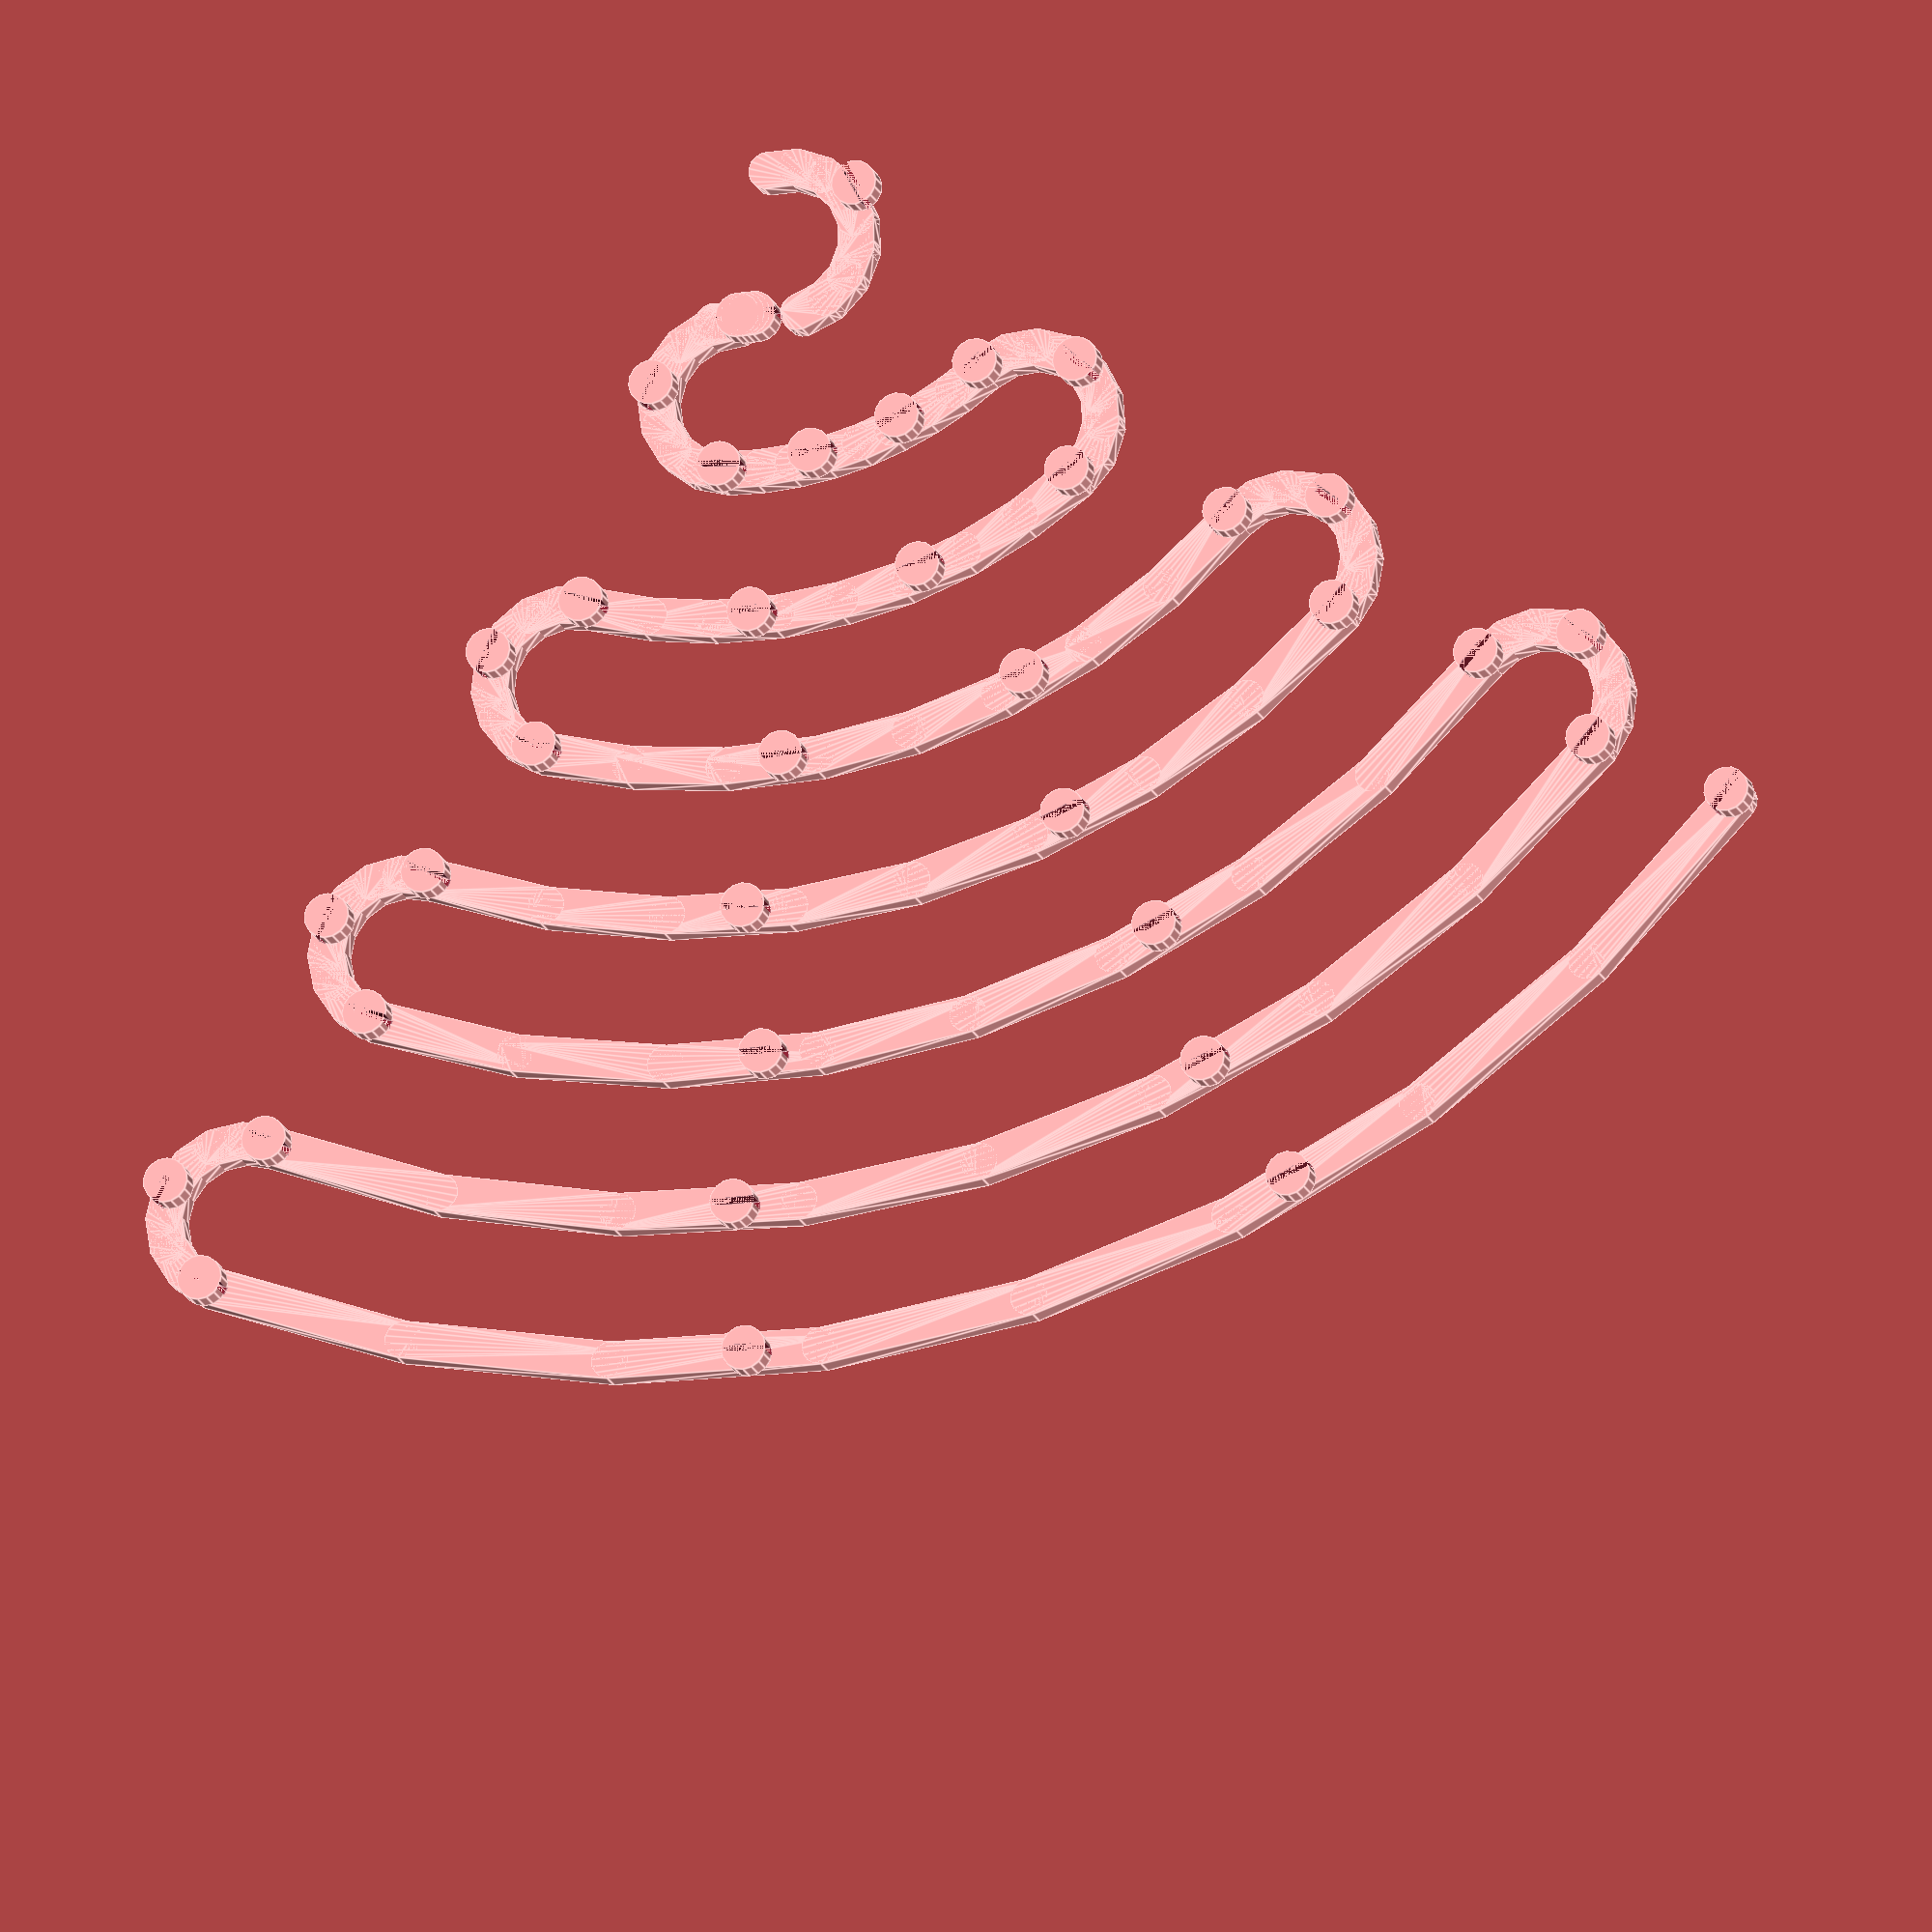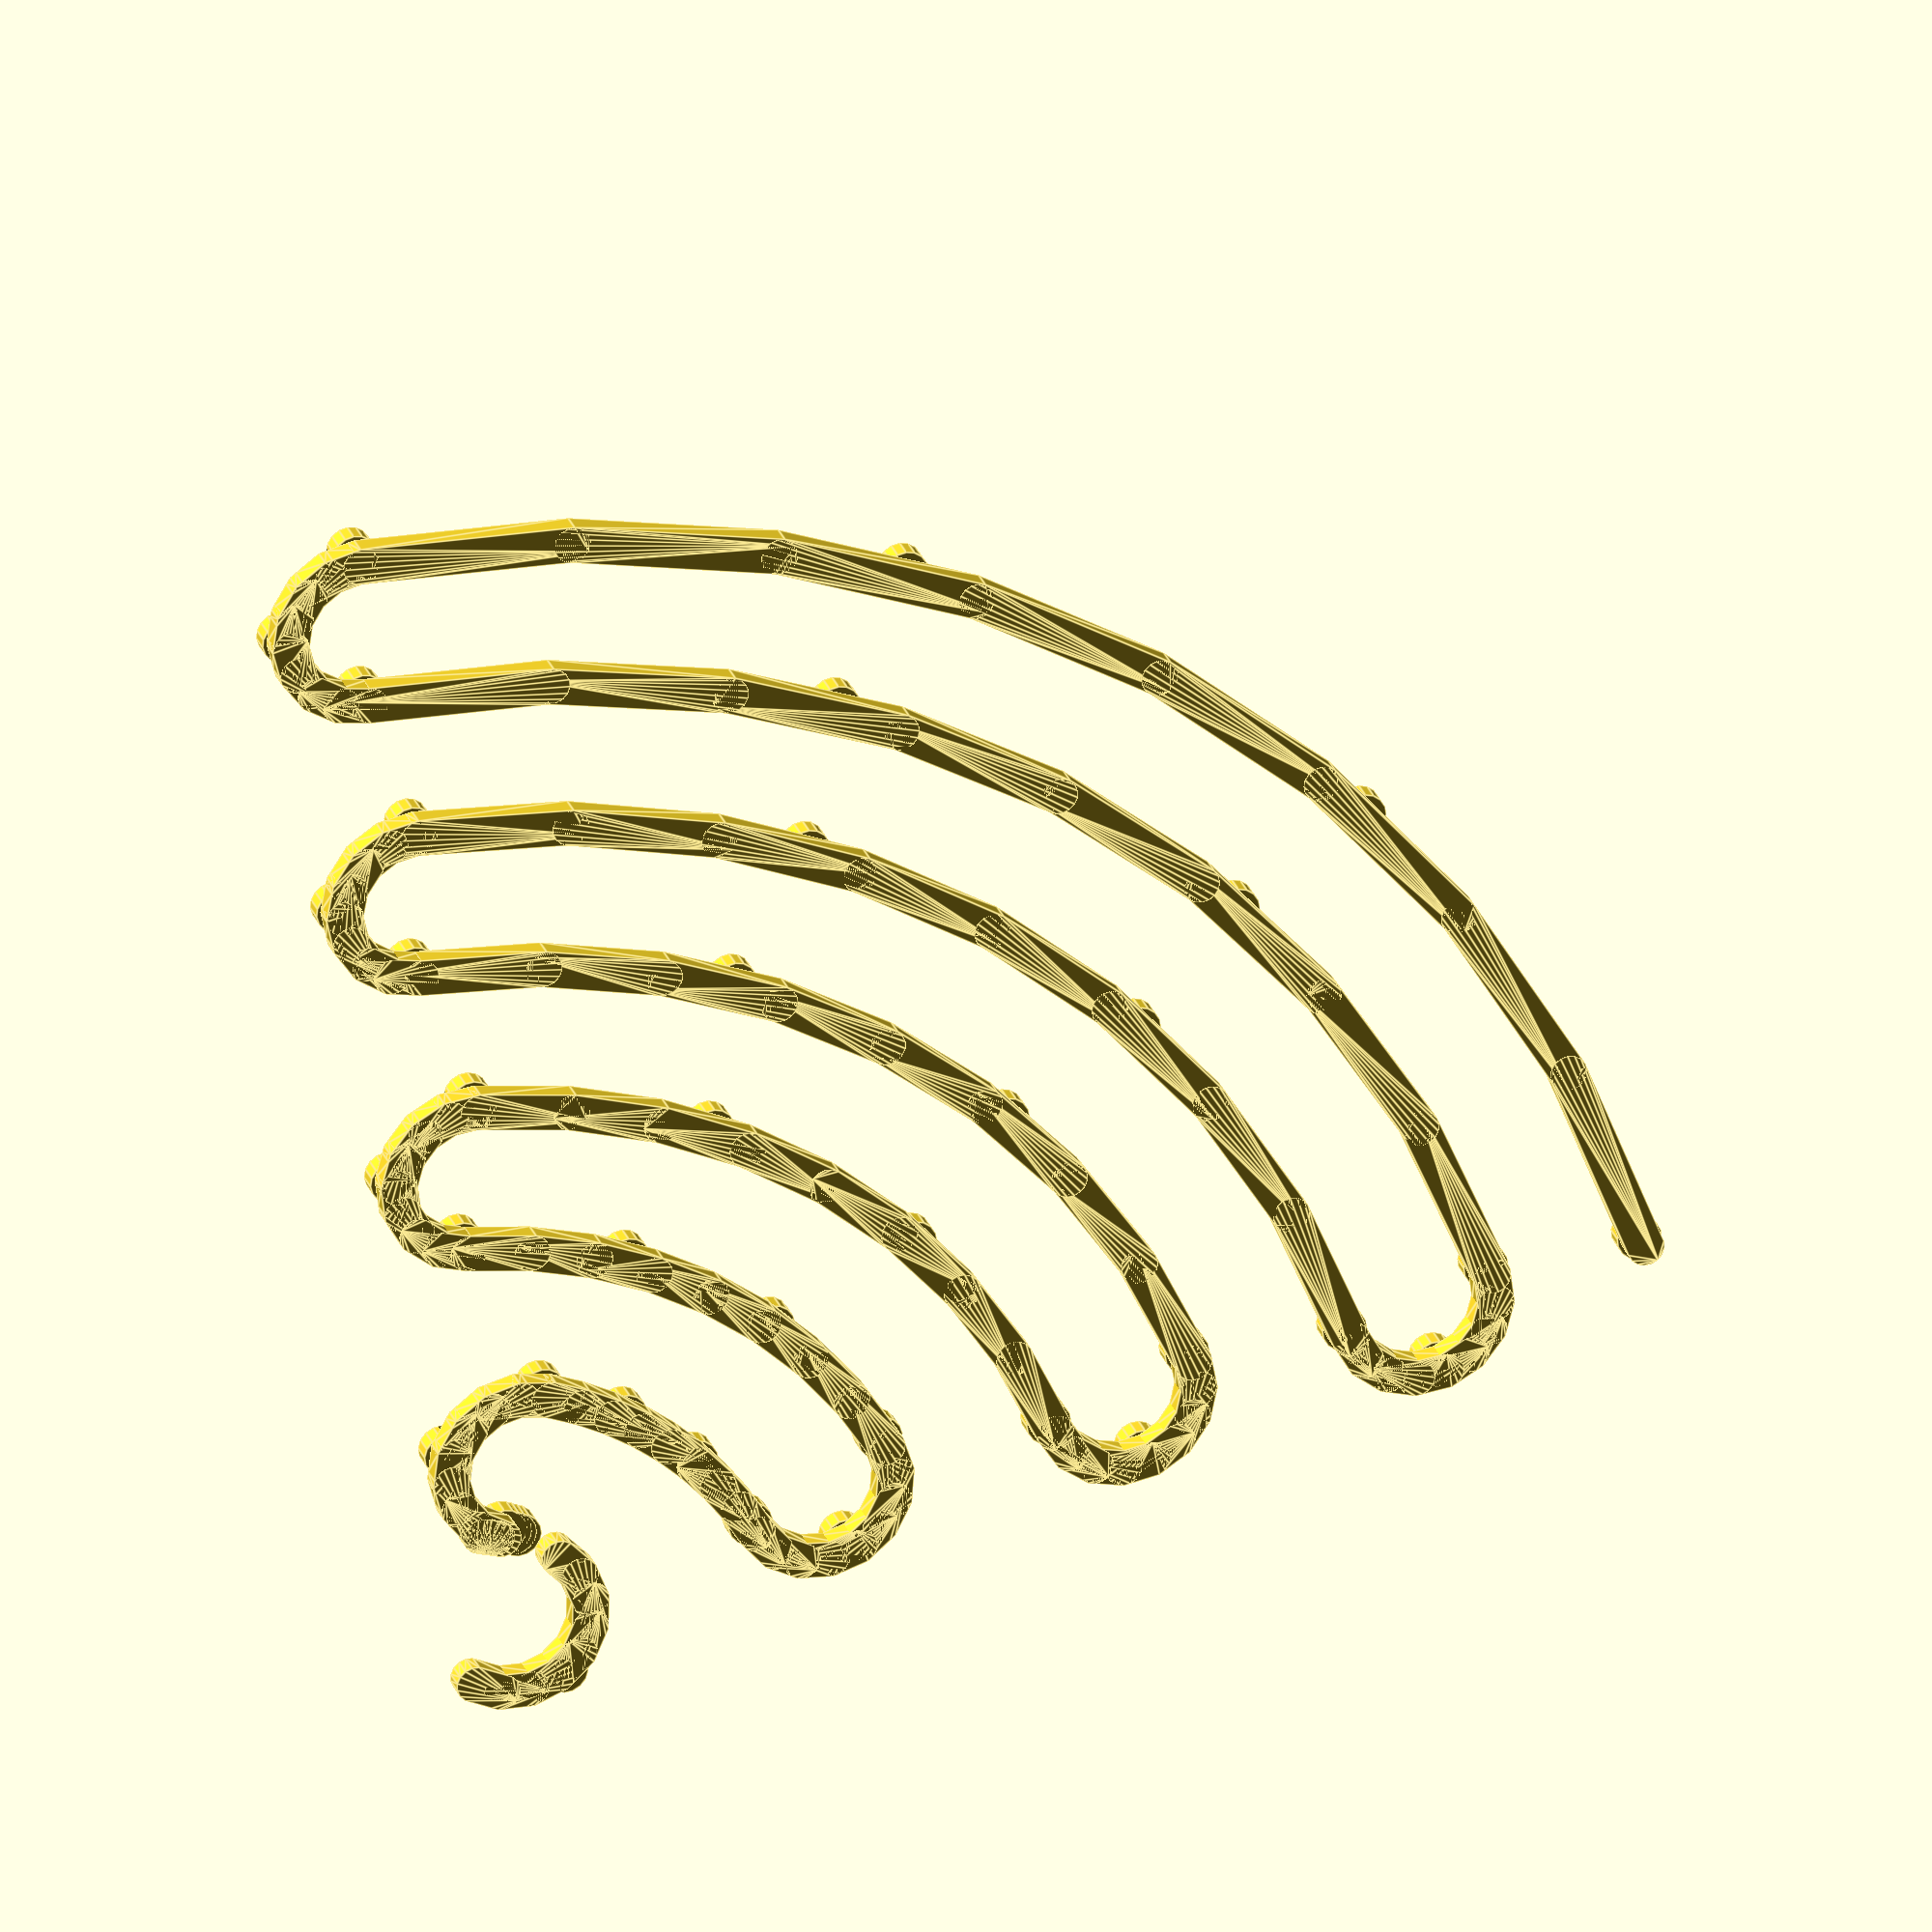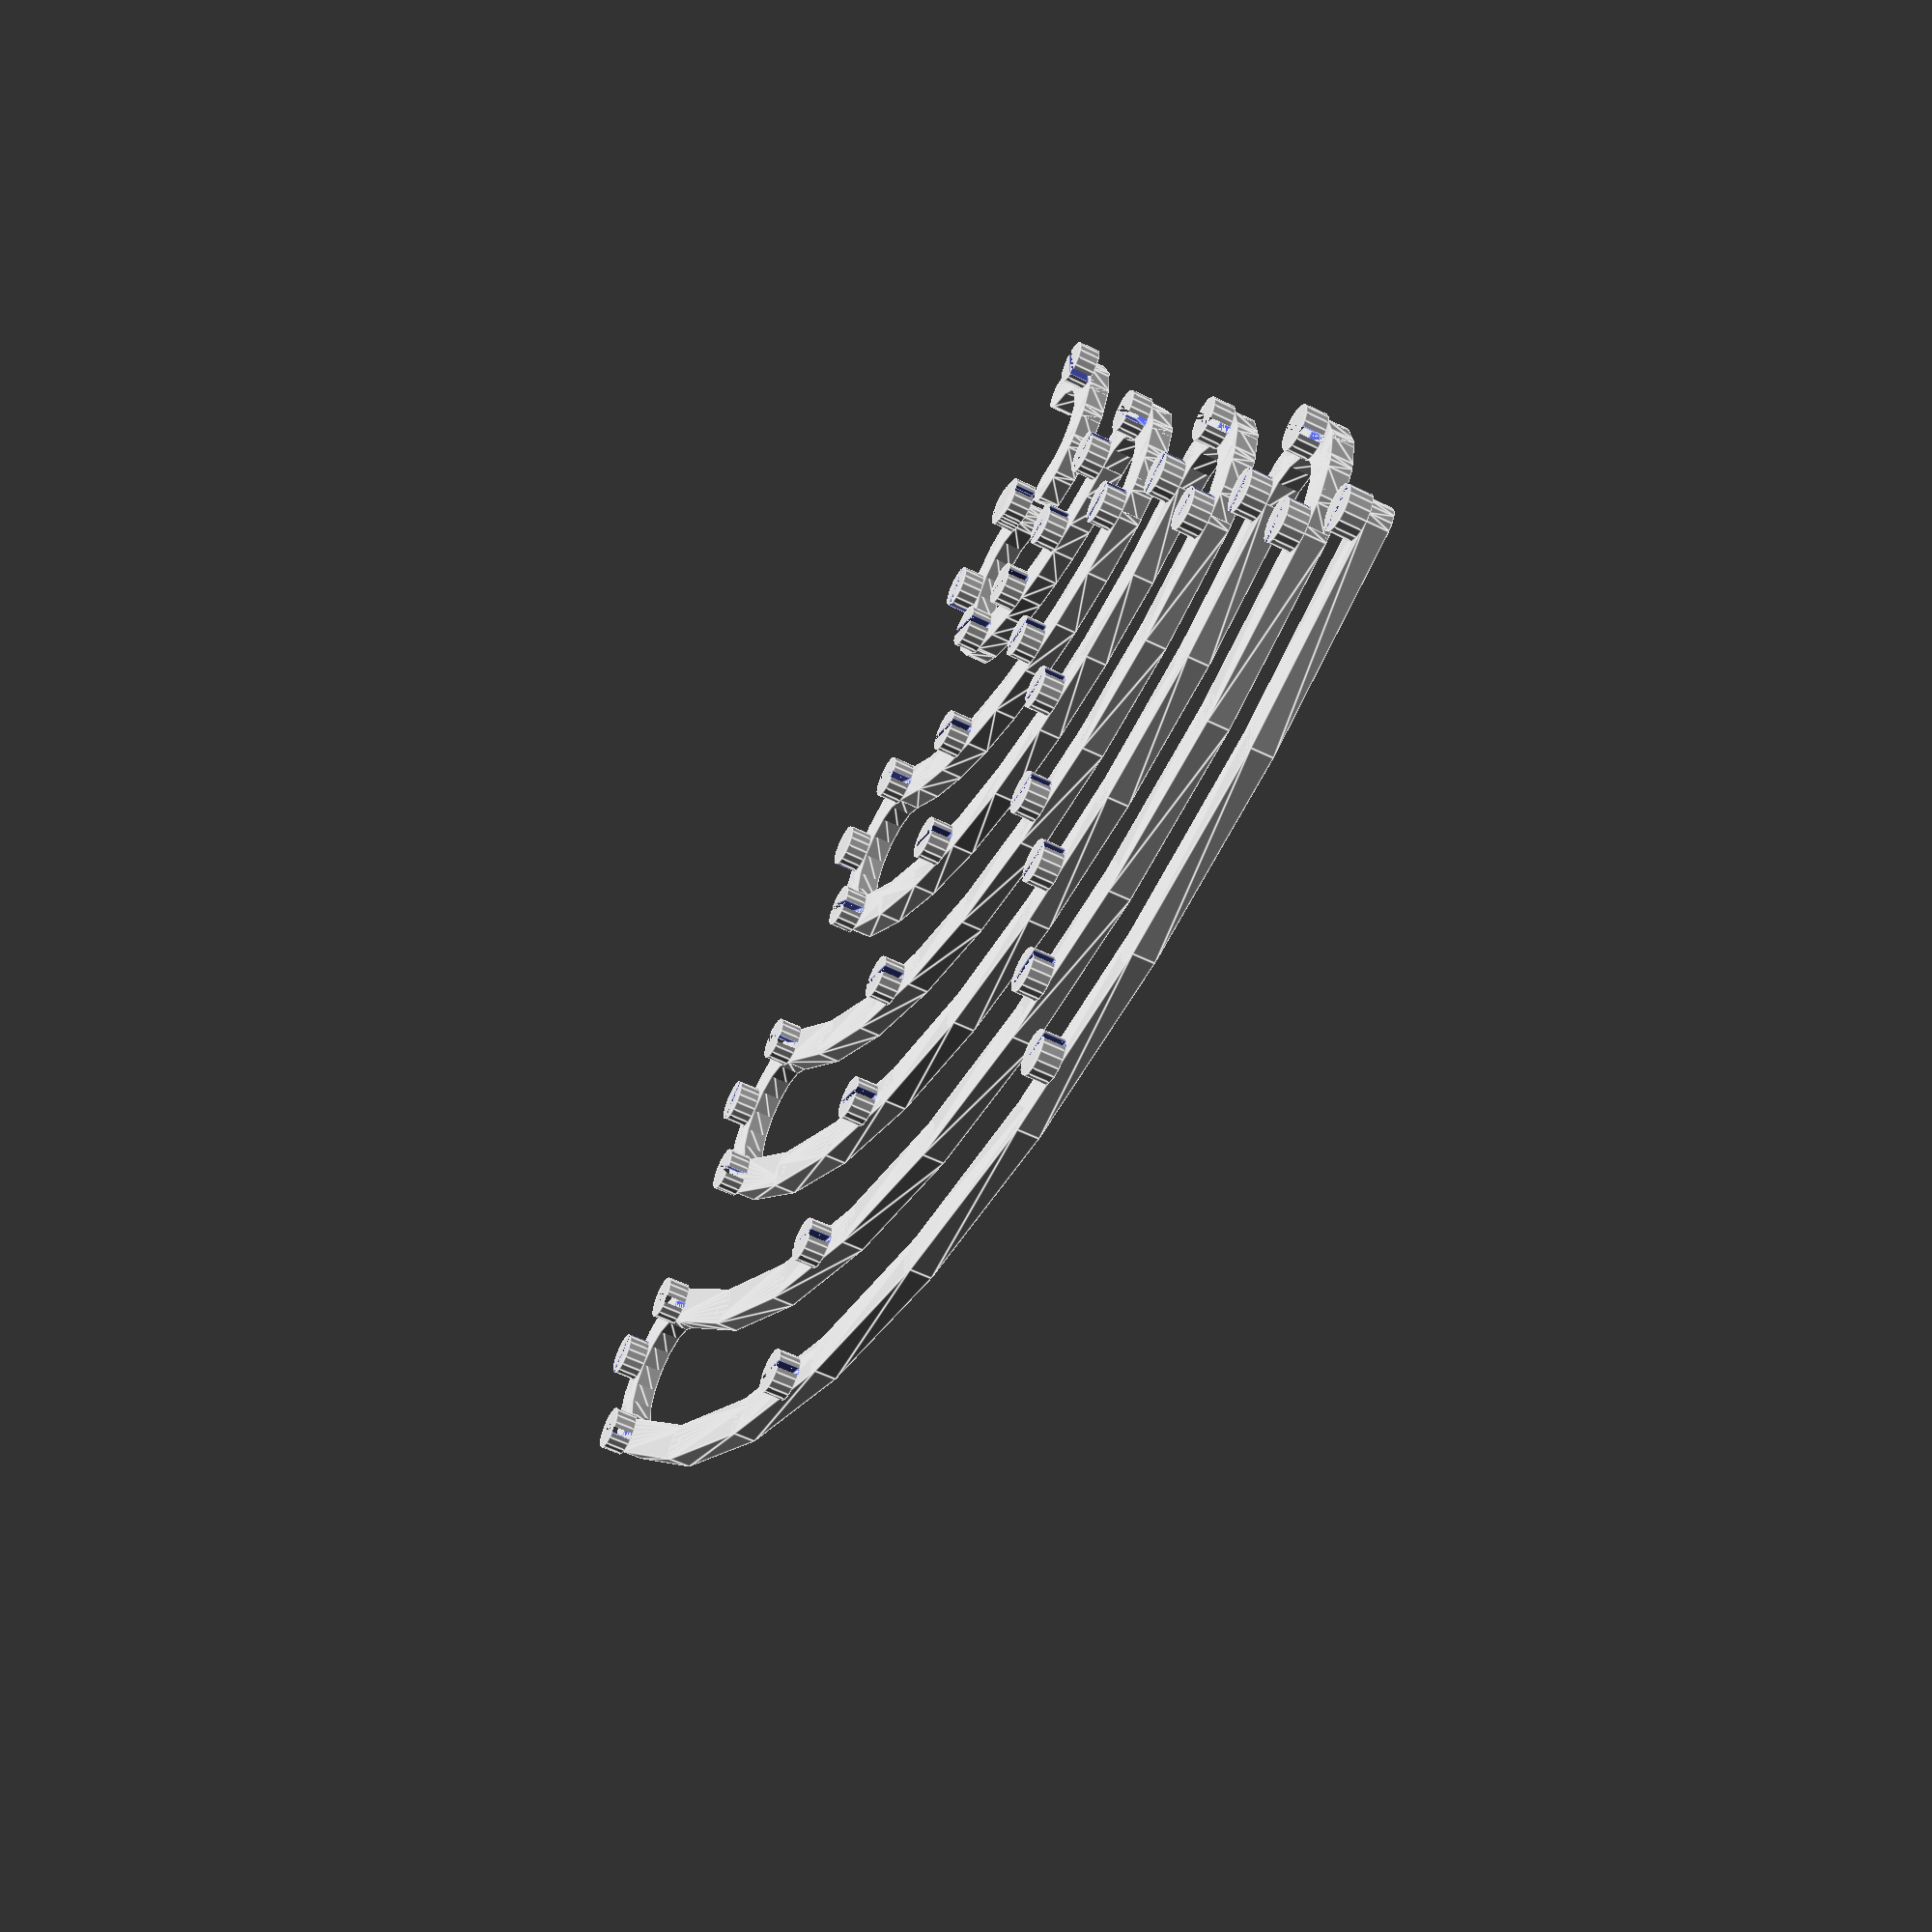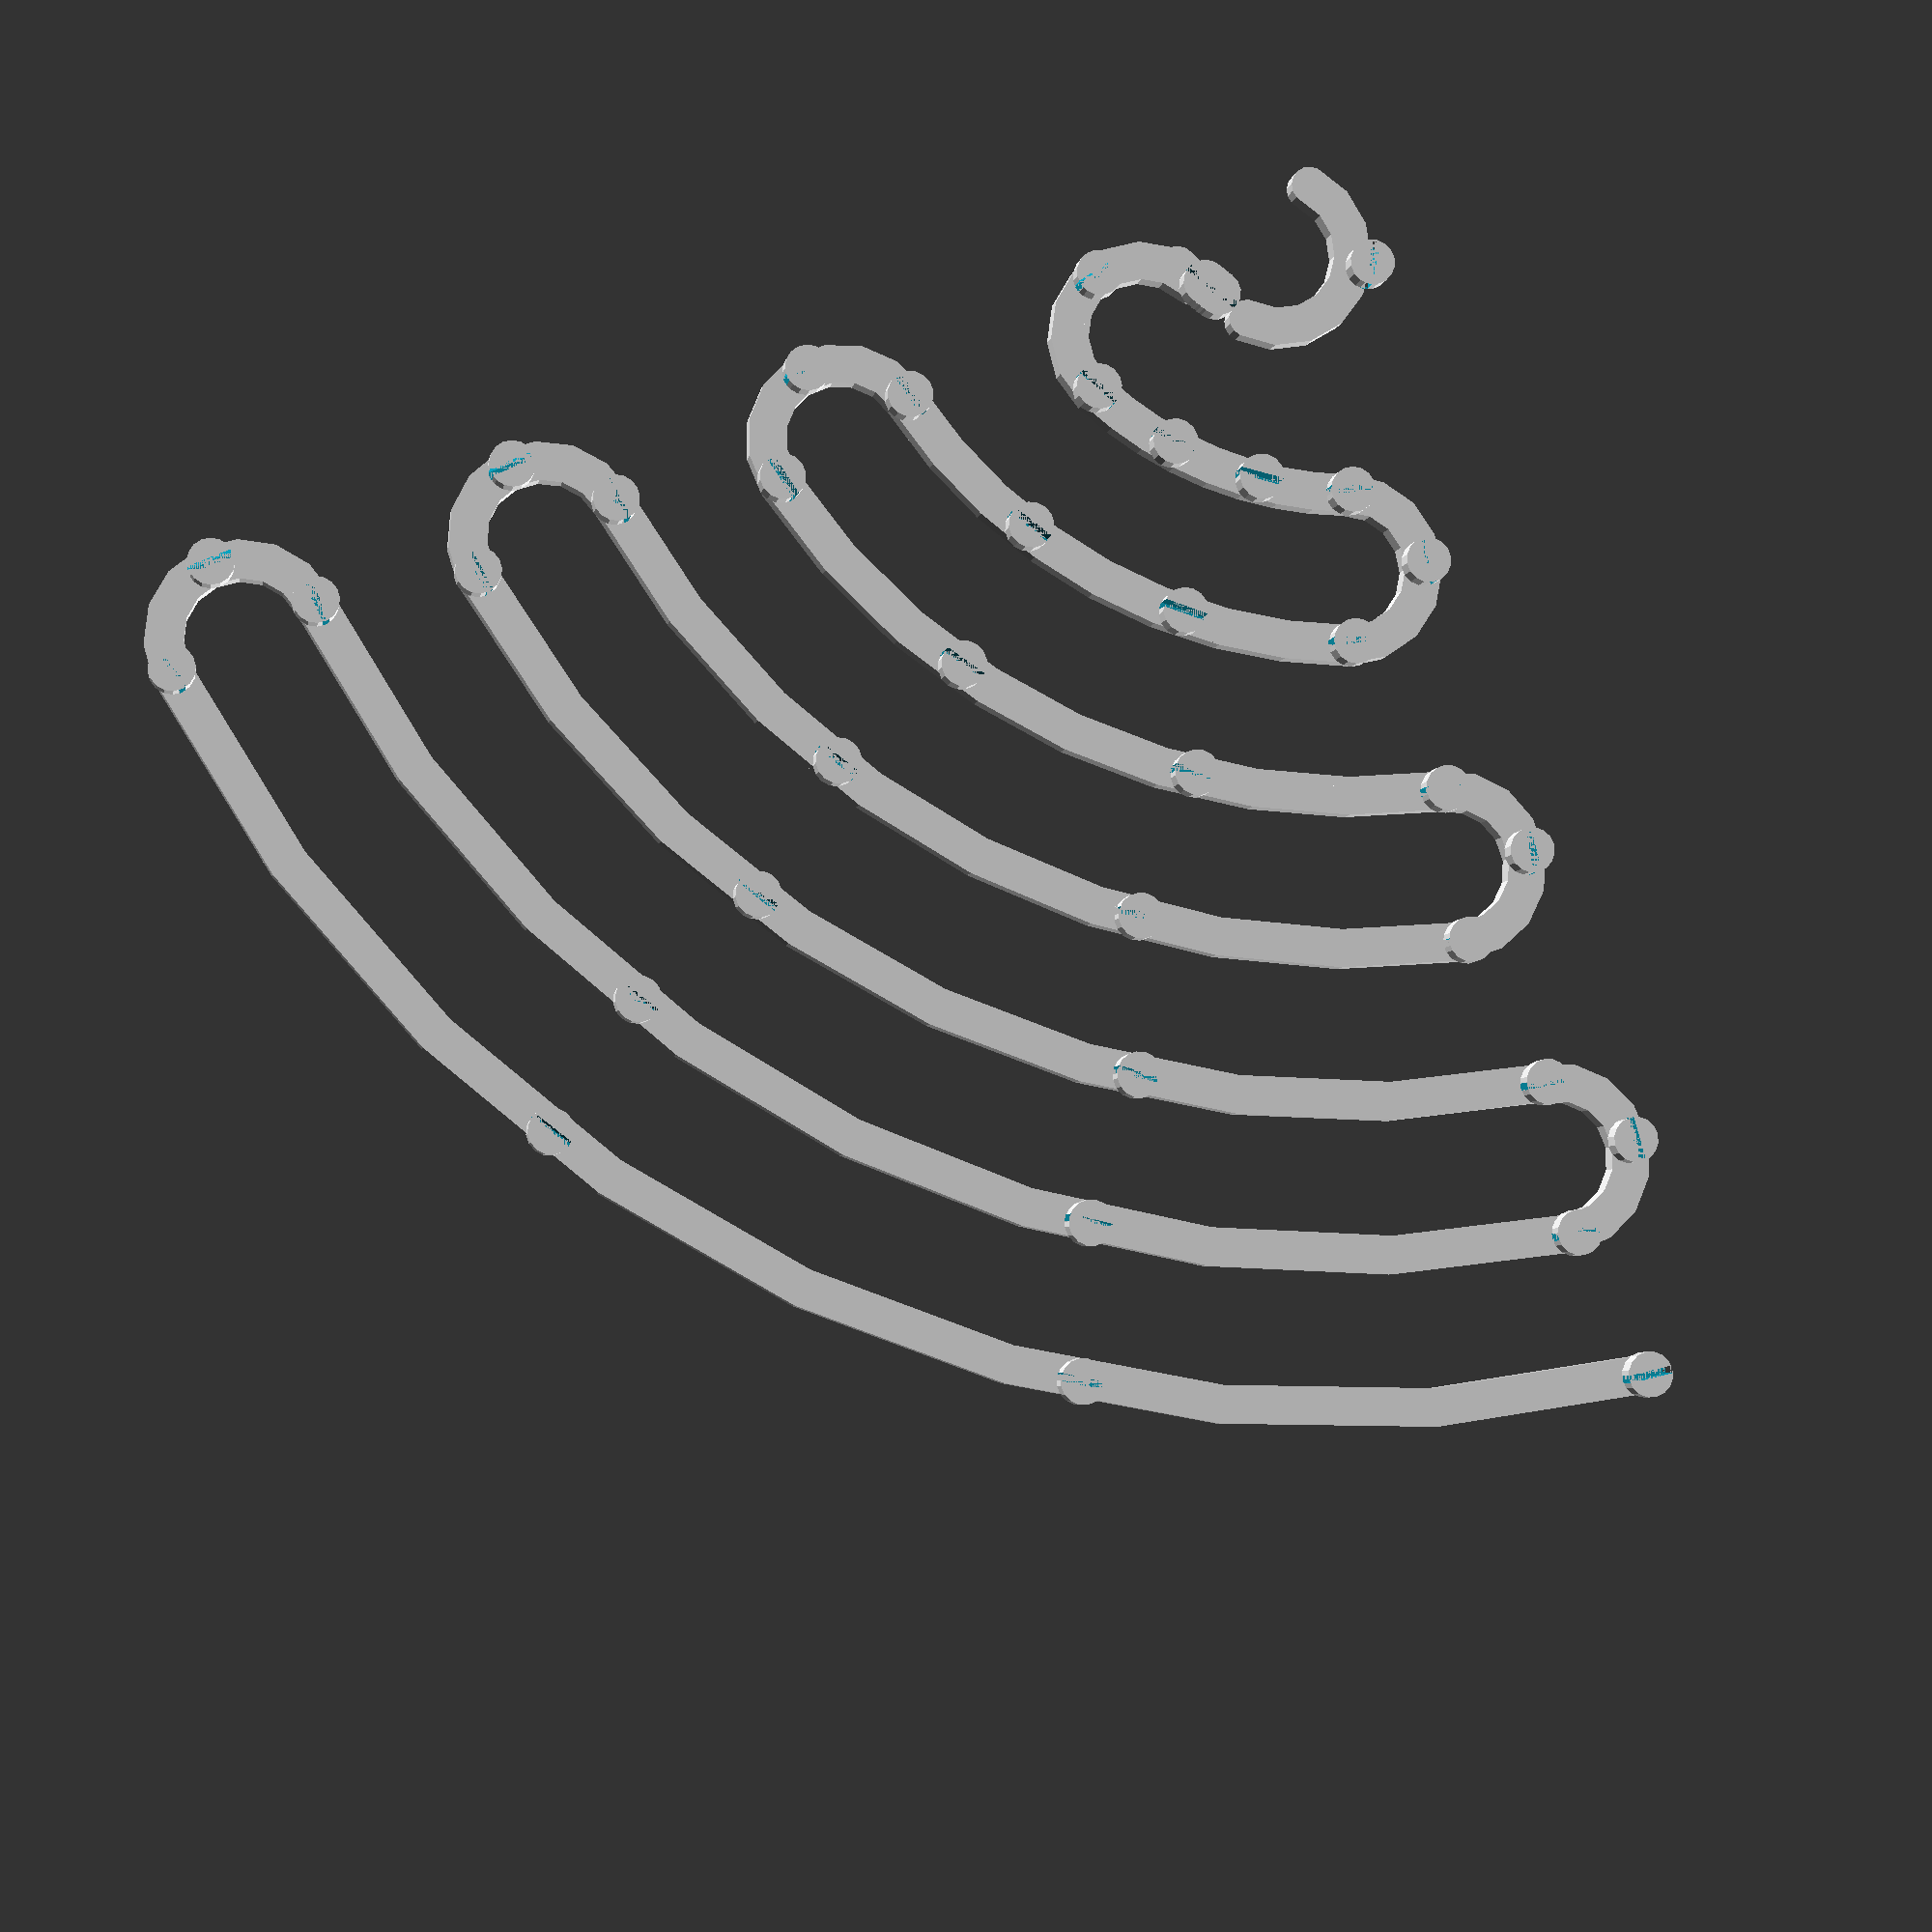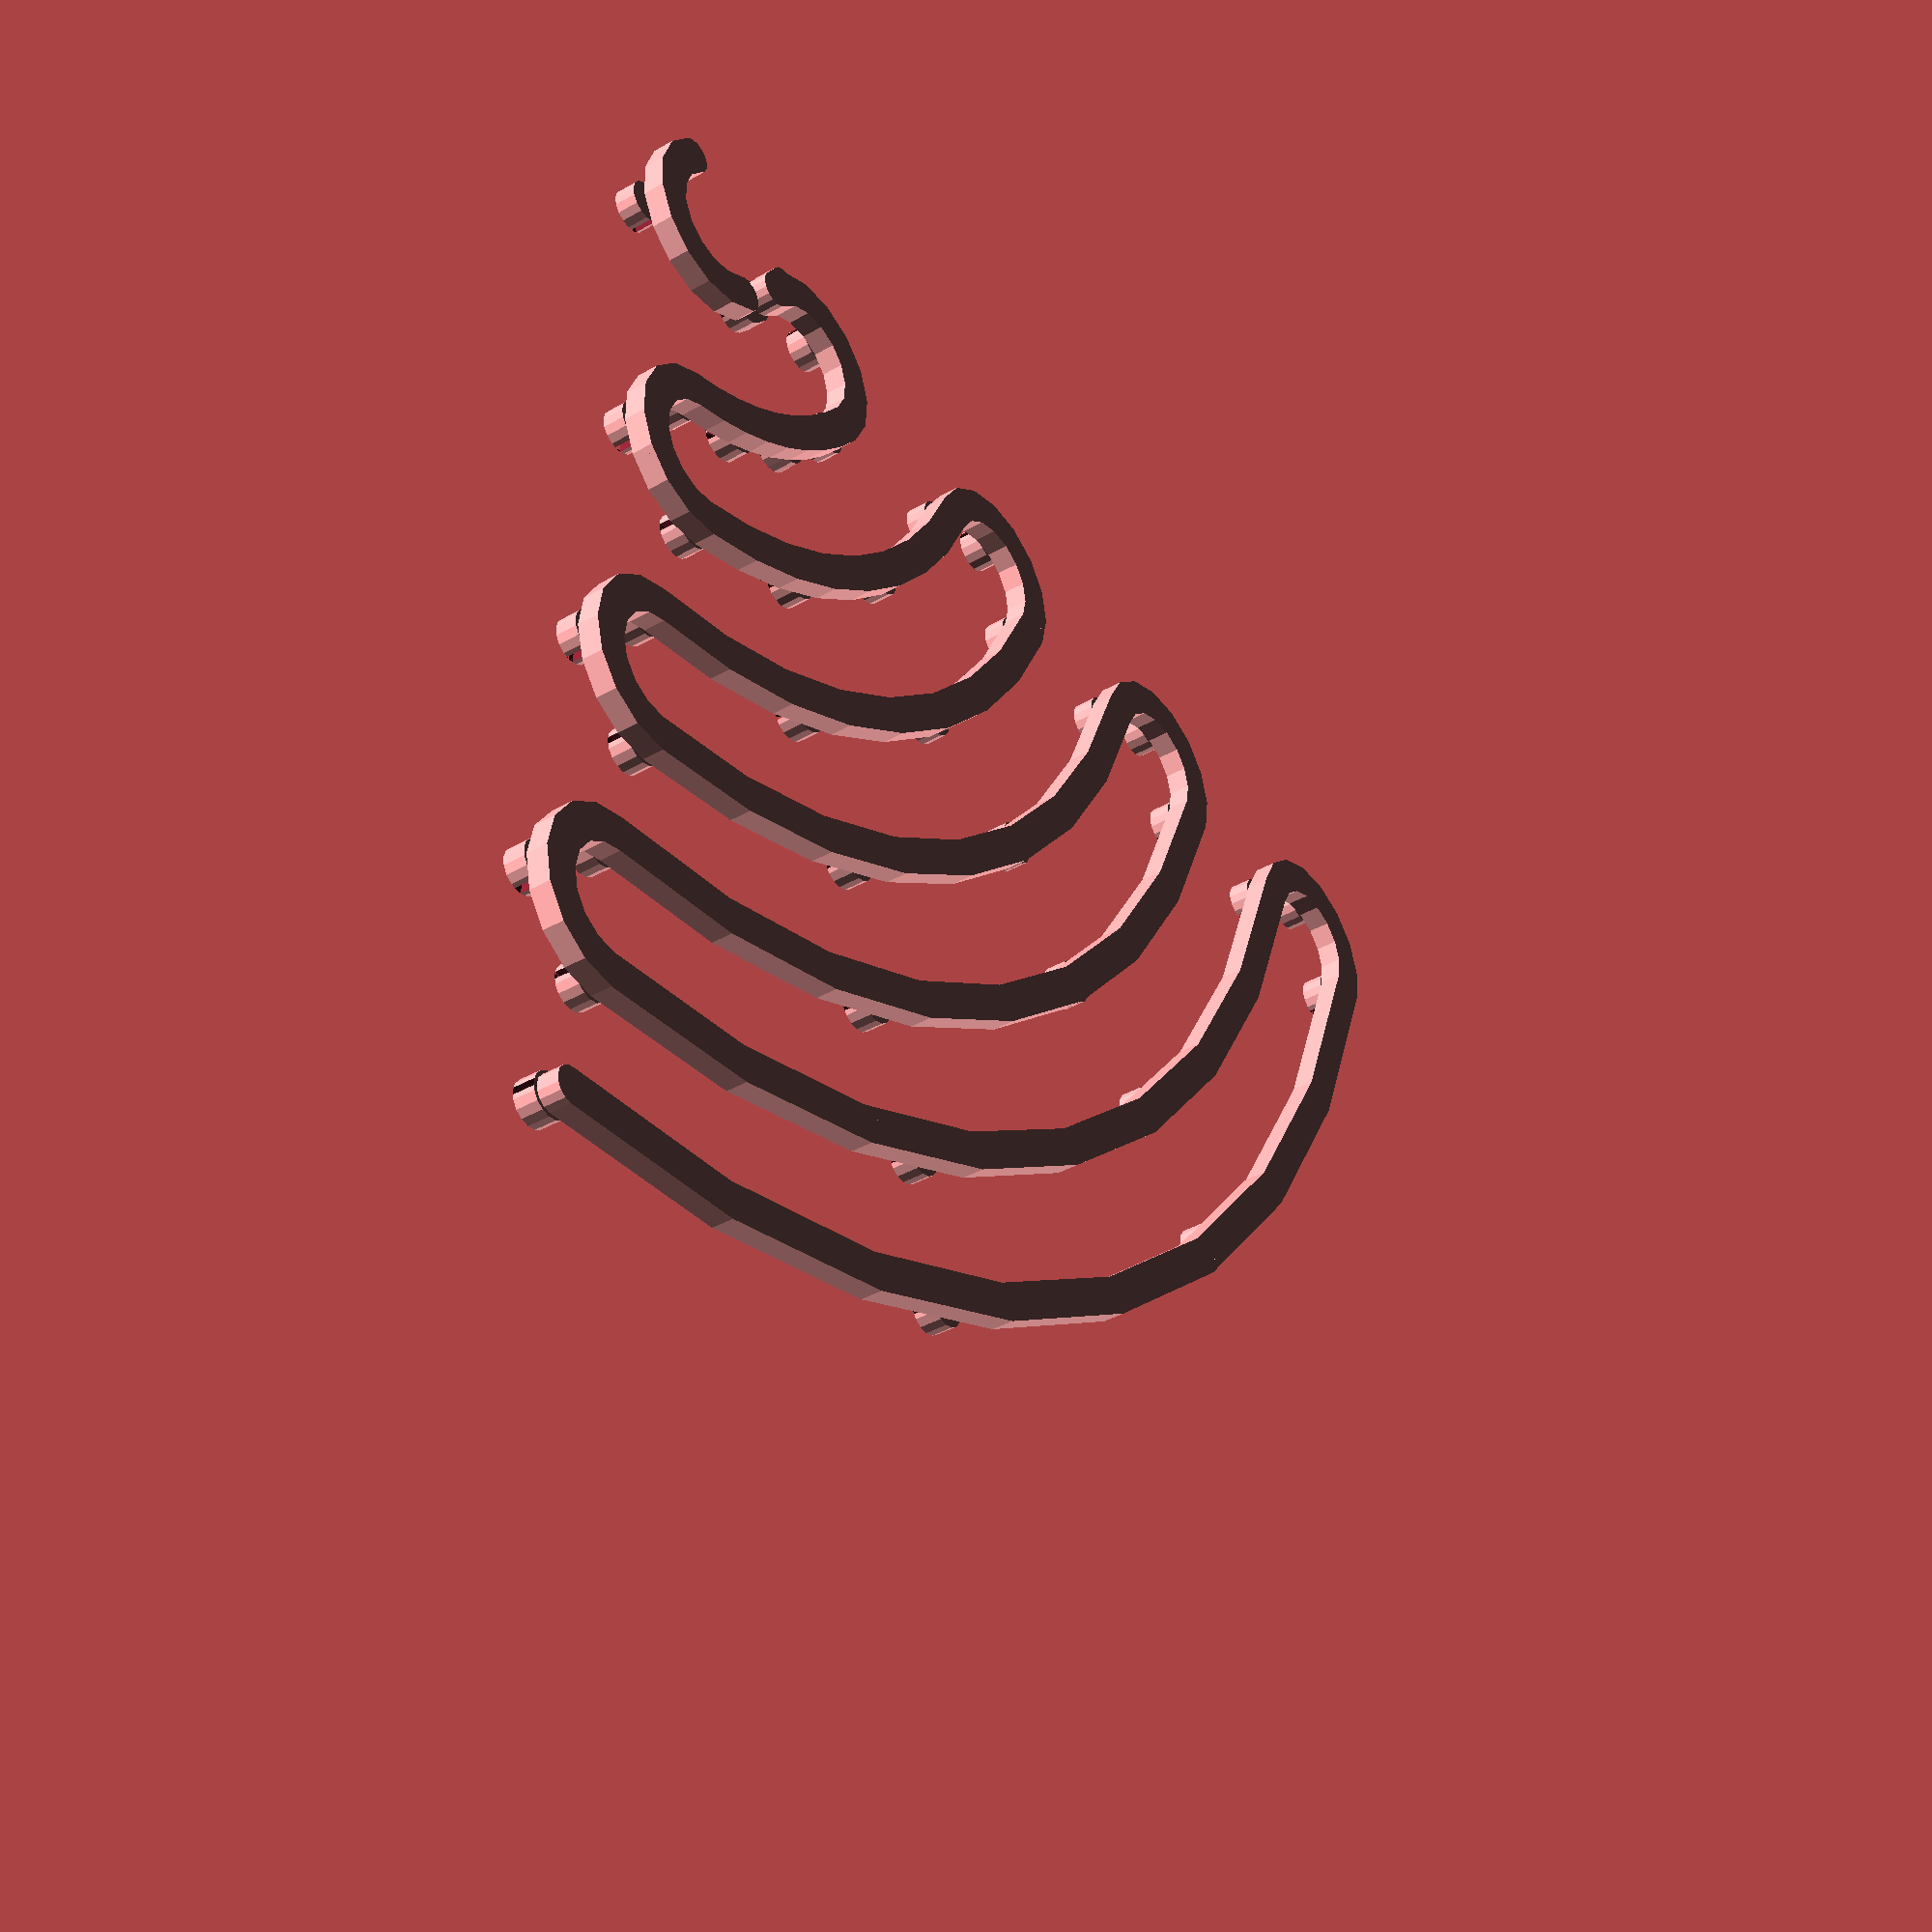
<openscad>



wedges=4;
wedgeang=360/wedges;
pi = 3.1415789;
ni = 1.0905e-3;  //bulk resistivity of 80-20 Nichrome wire Ohm-mm
rm=170;
watts = 250;
volts=23;
echo (res(watts,volts)*4,awg_dia(22),wire_len(watts/wedges,volts,28,ni));

/*
union() {
	arcs (g=25,rm=170,n=6,a=60);
	translate ([0,0,5]) pegs(g=25,rm=170,n=6,a=60);
}



rotate ([0,0,90]) {
	difference() {
		arcs (g=25,rm=170,n=6,a=60);
		slots(g=25,rm=170,n=6,a=60);	
	}
}
*/
//sprials();
serpentine_jig ();
//arcwall (r=100,h=5,t=1,s=8,a=45);
//rotate ([0,0,22.5]) translate ([100,0,0]) peg (4,5,1);

module sprials(){
rotate ([0,0,240]) arche_wall (ro=170,ri=42*1/3,gap=42,h=3,t=5,s=360);
rotate ([0,0,120]) arche_wall (ro=170,ri=42*2/3,gap=42,h=3,t=5,s=360);
rotate ([0,0,0]) arche_wall (ro=170,ri=42*3/3,gap=42,h=3,t=5,s=360);
 for (i=[0:4]) {
	rotate ([0,0,i*90]) translate ([10,-3,0])cube([160,5,3]);
	rotate ([0,0,i*90]) translate ([10,3,0])cube([160,5,3]);	
	rotate ([0,0,i*90-15]) translate ([10,0,0]) cube([160,5,3]);
	rotate ([0,0,i*90+15]) translate ([10,0,0]) cube([160,5,3]);
	rotate ([0,0,i*90+45]) translate ([10,0,0]) cube([160,5,3]);
	
}
}

module serpentine_jig(){
	arcs(g=20,rm=170,n=8);	
	$fn=16;
	translate ([0,0,3]) pegs(g=20,rm=170,n=8);
}






  

module arcs_slots (g,rm,n) {

	difference(){
		union() {
			for (i=[0:n-1]){
				//assign (radm = (rm-g*i)) assign (radc = (radm-g/2)) assign (arcang=arcangle(radc,g)) assign (conang = (g/(2*pi*radc)*360))
				rotate ([0,0,wedgeang*(i%2)-1*((i%2)*2-1)*(g/(2*pi*(rm-g*i-g/2))*360)]) {	
					translate ([(rm-g*i-g/2),0,0]) scale ([1,(i%2)*2-1,1]) arcwall (r=g/2,h=5,t=8,s=8,a=180); 
					arcwall(r=(rm-g*i),h=5,t=8,s=8,a=((i%2)*2-1)*-arcangle(rm-g*i-g/2,g,i));
				}		
			}
		} 
		union() {
			for (i=[0:n-1]){
				//assign (radm = rm-g*i) assign (radc = radm-g/2) assign (arcang=arcangle(radc,g)) assign (conang = g/(2*pi*radc)*360)
				rotate ([0,0,wedgeang*(i%2)-1*((i%2)*2-1)*(g/(2*pi*(rm-g*i-g/2))*360)]) {	
					translate ([(rm-g*i-g/2),0,4])  scale ([1,(i%2)*2-1,1]) arcwall (r=g/2,h=2,t=1,s=8,a=180);
					translate ([0,0,4]) arcwall (r=(rm-g*i),h=2,t=1,s=8,a=((i%2)*2-1)*-arcangle(rm-g*i-g/2,g,i));
				}
			}
		}		
	}
}







 module arcs (g,rm,n){
	union (){
		for (i=[0:n-1]){
			assign (radm = rm-g*i) assign (radc = radm-g/2) assign (arcang=arcangle(radc,g)) assign (conang = g/(2*pi*radc)*360)
			if(conang<45) {
				rotate ([0,0,wedgeang*(i%2)-1*((i%2)*2-1)*conang]) {  
					union() {
						translate ([radc,0,0]) scale ([1,(i%2)*2-1,1]) arcwall (r=g/2,h=3,t=5,s=8,a=180); 
						arcwall(r=radm,h=3,t=5,s=8,a=((i%2)*2-1)*-arcang);
					}
					echo("conang: ",conang);
				}
			}	
			else { 
			assign(conang=45)
				rotate ([0,0,wedgeang*(i%2)-1*((i%2)*2-1)*conang]) {  
					union() {
						translate ([radc,0,0]) scale ([1,(i%2)*2-1,1]) arcwall (r=g/2,h=3,t=5,s=8,a=180); 
						rotate ([0,0,-18]) arcwall(r=radm,h=3,t=5,s=8,a=((i%2)*2-1)*-arcang);
					}
				}
				

			}
		}
	}
}

module slots (g,rm,n){
	union() {
		for (i=[0:n-1]){
			assign (radm = rm-g*i) assign (radc = radm-g/2) assign (arcang=arcangle(radc,g)) assign (conang = g/(2*pi*radc)*360)
			rotate ([0,0,wedgeang*(i%2)-1*((i%2)*2-1)*conang]) { 
				translate ([0,0,4]) union() {
					translate ([radc,0,0])  scale ([1,(i%2)*2-1,1]) arcwall (r=g/2,h=2,t=1,s=8,a=180);
					arcwall (r=radm,h=2,t=1,s=8,a=((i%2)*2-1)*-arcang);
				}
			}
		}
	}
}

module pegs (g,rm,n) {
	for (i=[0:n-1]){
		assign (radm = rm-g*i) assign (radc = radm-g/2) assign (arcang=arcangle(radc,g)) assign (conang = g/(2*pi*radc)*360)
		if (conang<45){
			rotate ([0,0,wedgeang*(i%2)-1*((i%2)*2-1)*conang]) {
				for (k=[0:3]){
					rotate ([0,0,-arcang/3*k*((i%2)*2-1)]) translate ([radm,0,0]) peg(r=3,h=3,s=1);
				}
				rotate ([0,0,conang/2*((i%2)*2-1)]) translate ([radc,0,0]) rotate ([0,0,90]) peg(r=3,h=3,s=1);
			}
		}
		else {
		assign (conang=45)
			rotate ([0,0,wedgeang*(i%2)-1*((i%2)*2-1)*conang]) {
				echo("conang less than 45");
				for (k=[0:3]){
					rotate ([0,0,-arcang/3*k*((i%2)*2-1)-10]) translate ([radm,0,0]) peg(r=3,h=3,s=1);//tweaked
				}
				rotate ([0,0,conang/2*((i%2)*2-1)+12.5]) translate ([radc,0,0]) rotate ([0,0,70]) peg(r=3,h=3,s=1); //tweaked
			}
		}
	}
}

module peg (r,h,s){
	translate ([0,0,h/2]) rotate ([0,0,90]) difference() {
		cylinder (r=r,h=h,center=true);
		cube([2*r,s,h],center=true);
	}
}

function arcangle(radc,g) = wedgeang - (g/2/pi/radc +g/2/pi/(radc+g))*360 ;



module arcwall(r,h,t,s,a){
//radius height thickness segments angle
	for (i=[0:s-1]){
		hull() {
			rotate ([0,0,a/s*i]) translate ([r,0,0]) cylinder(r=t/2,h=h);
			rotate ([0,0,a/s*(i+1)]) translate ([r,0,0]) cylinder(r=t/2,h=h);
		}
	}
}

module arche_wall (ro,ri,gap,h,t,s){
	b=gap/360;
	N=(ro-ri)/gap;
	A=N*360;
	for (k=[0:s-1]) {
		hull(){
		   rotate ([0,0,A/s*k]) translate ([ri+b*A/s*k,0,0]) cylinder(r=t/2,h=h);
		   rotate ([0,0,A/s*(k+1)]) translate ([ri+b*A/s*(k+1),0,0]) cylinder(r=t/2,h=h);	
		}
	}
}


			

function awg_dia (ga) = exp(2.1104 - 0.11594*ga);  //calculates the diameter (mm) of a wire of AWG ga
function res(w,v) = v*v/w;  //resistance from volts and Watts

//echo (ni);
function wire_len(w,v,ga,rb) =  res(w,v)*pi*awg_dia(ga)*awg_dia(ga)/4/ni;  //calculates the length in mm of a nichrome wire of AWG ga that generates w Watts for Voltage v

function gaps(rm,gap) = rm/gap;

function inc (a,i) = a+i;








	
</openscad>
<views>
elev=18.4 azim=122.7 roll=17.0 proj=o view=edges
elev=154.4 azim=100.4 roll=16.6 proj=o view=edges
elev=236.0 azim=331.2 roll=117.2 proj=p view=edges
elev=184.8 azim=340.2 roll=189.2 proj=p view=solid
elev=38.7 azim=171.4 roll=125.7 proj=p view=wireframe
</views>
